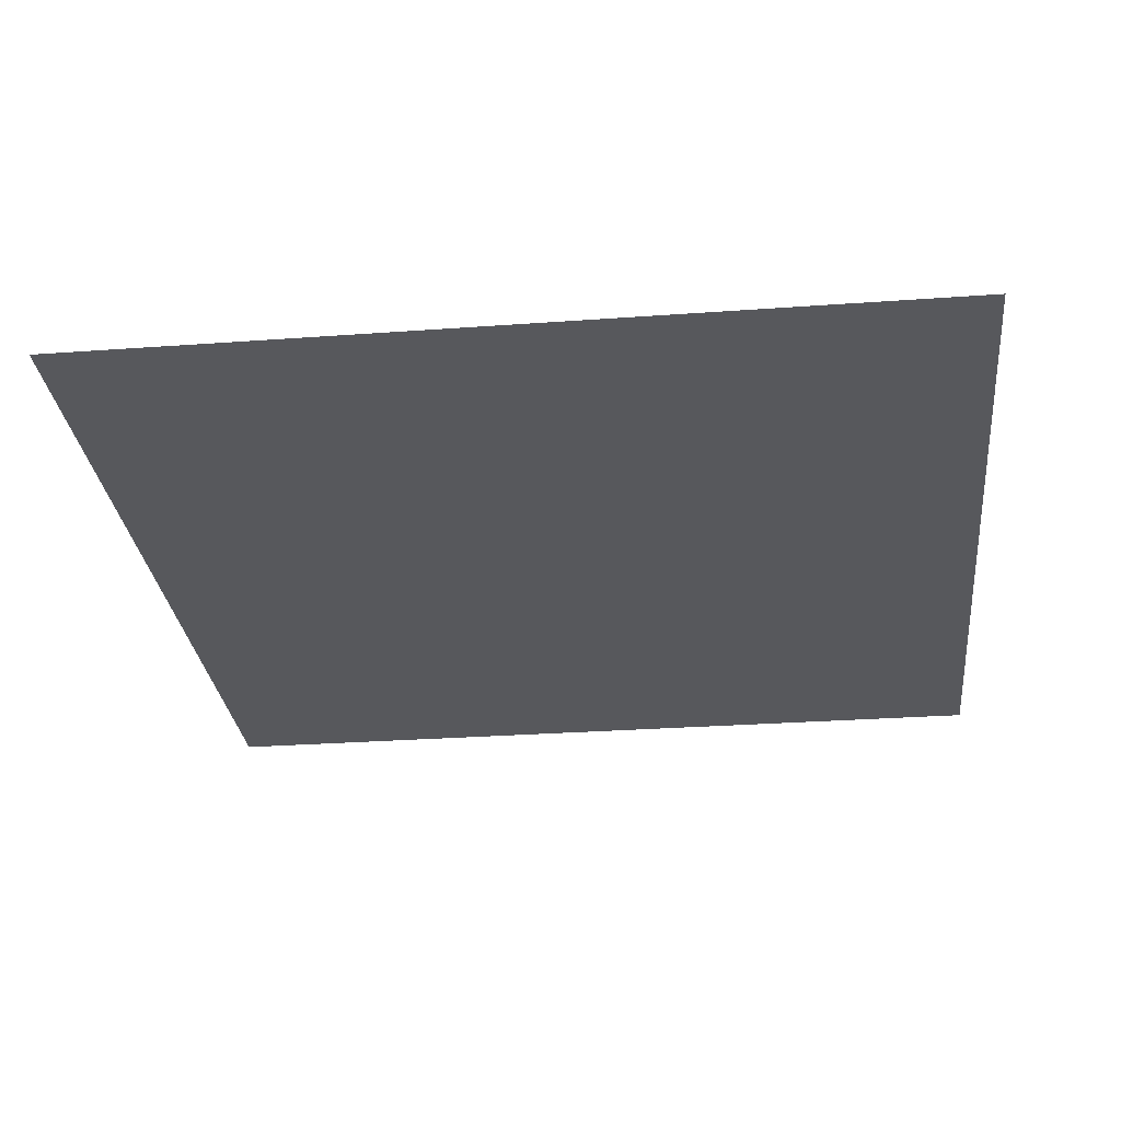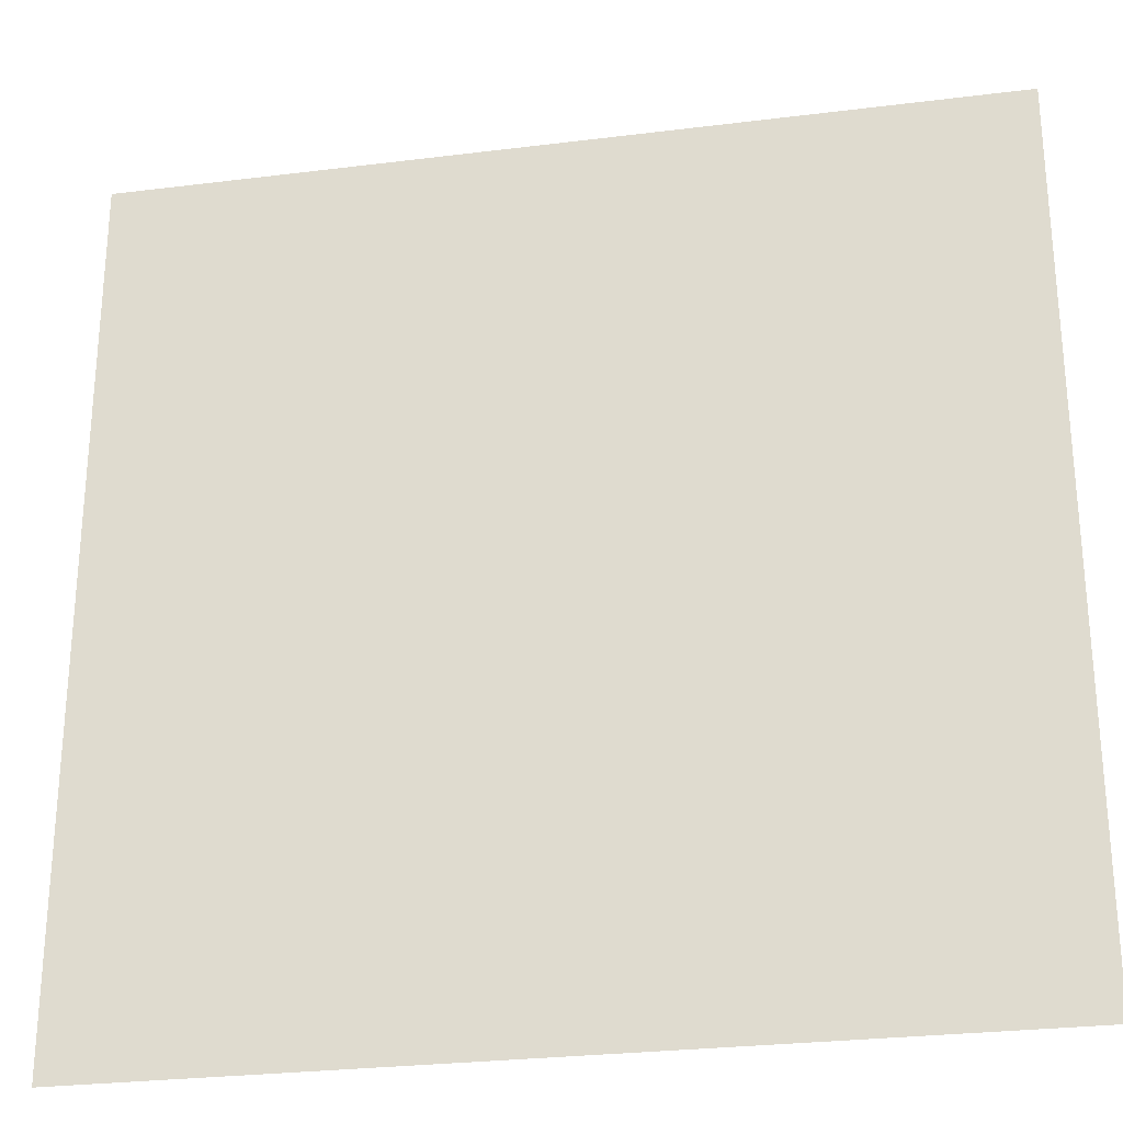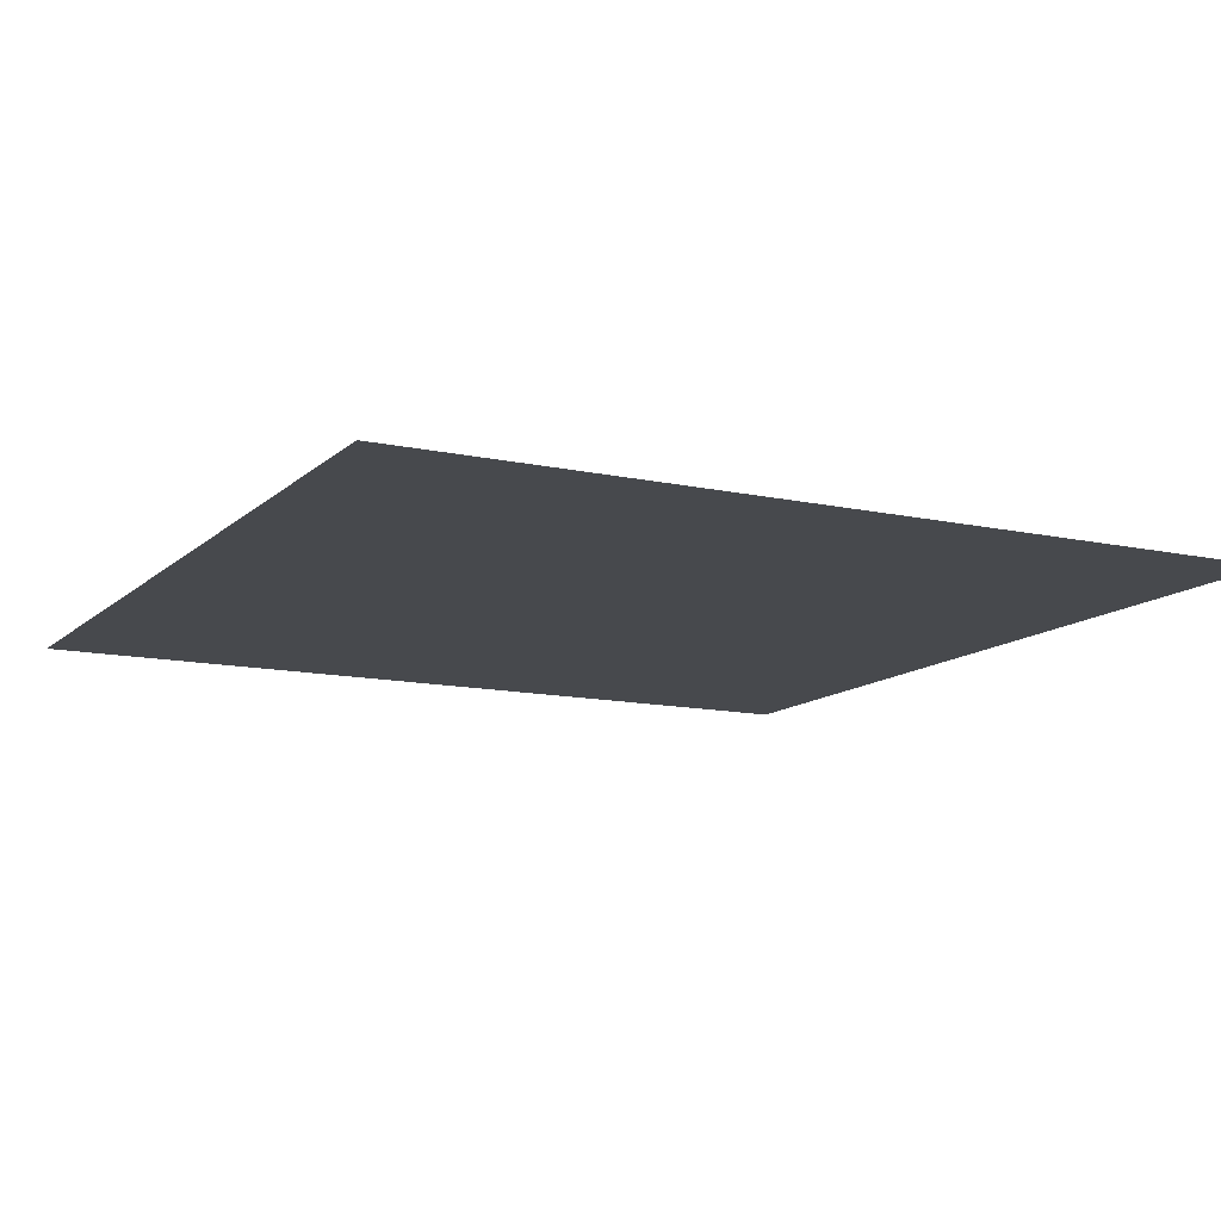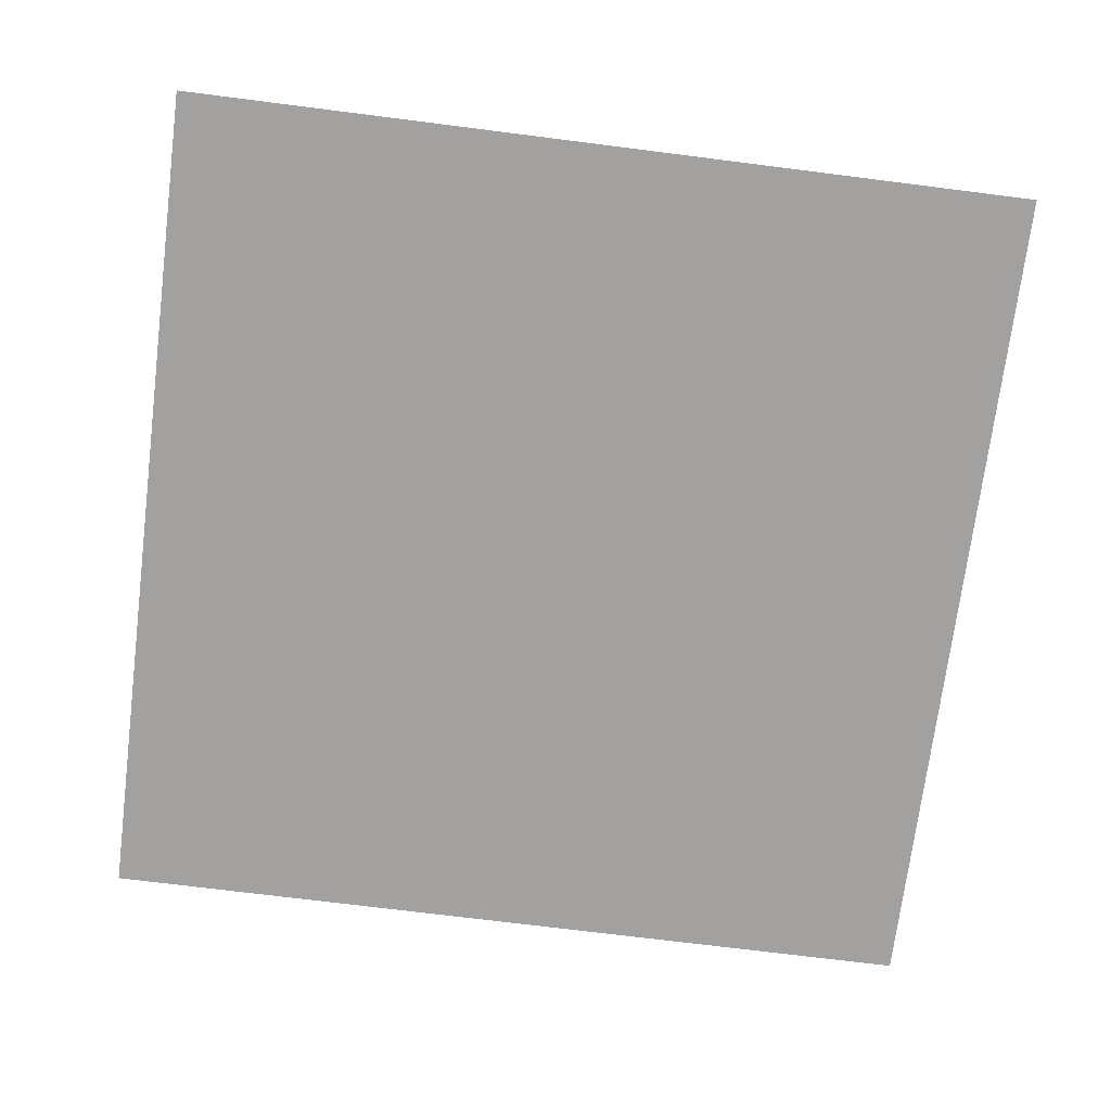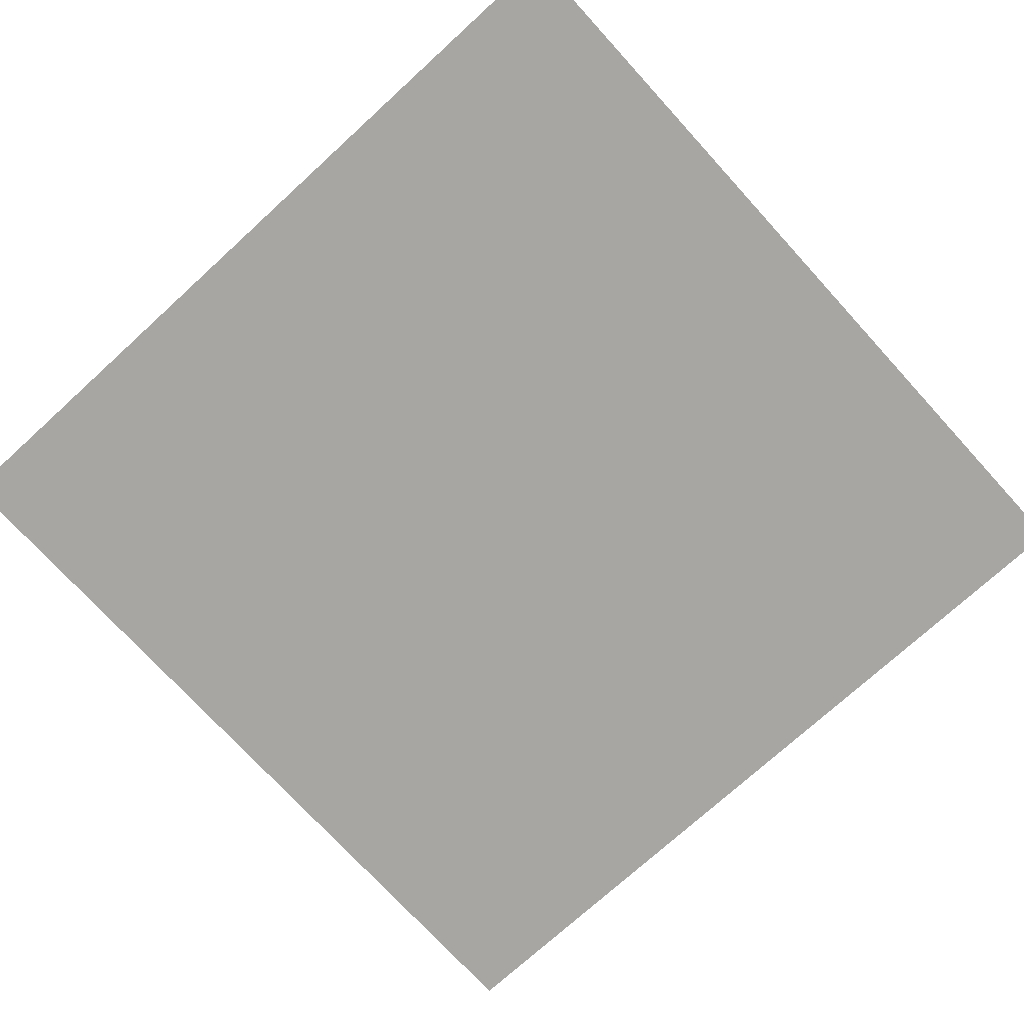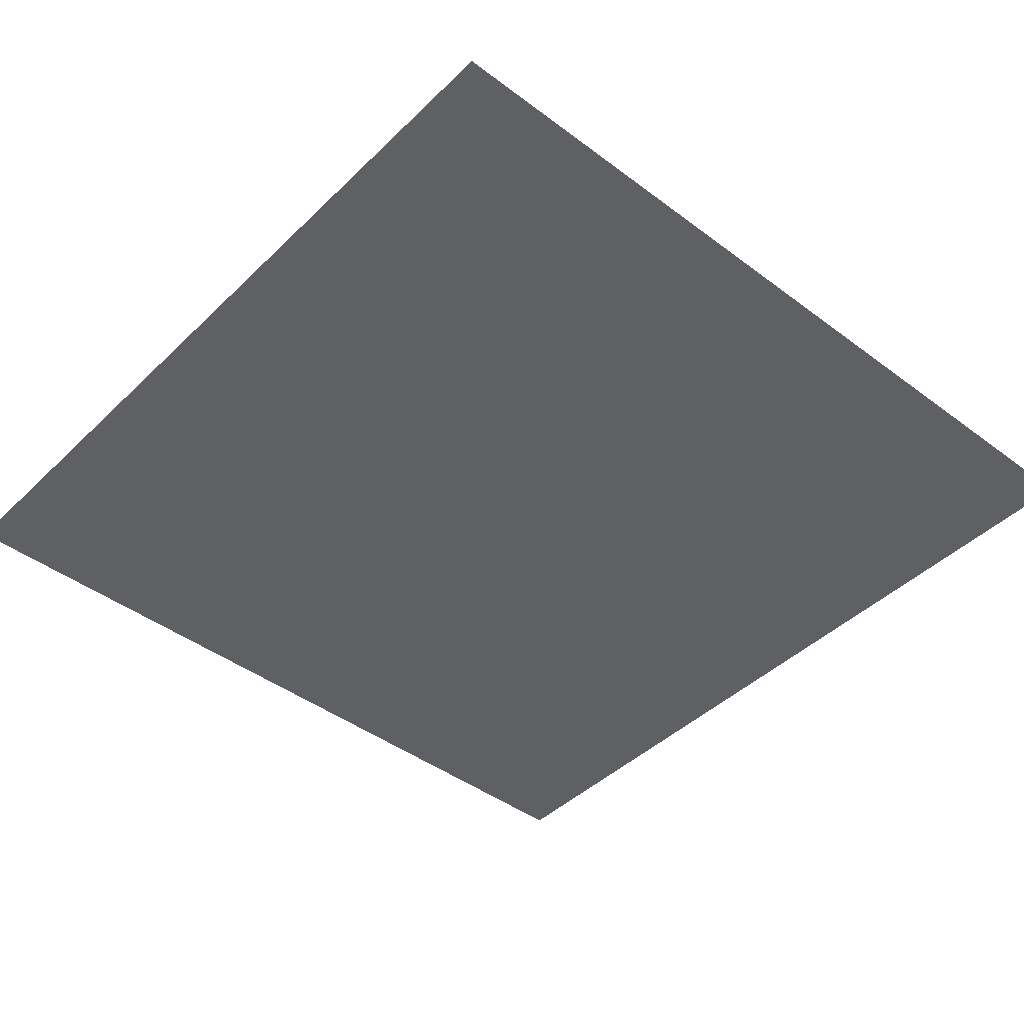
<metadata>
{"format":"obj","ext":"obj","renderer":"f3d","projection":"perspective","resolution":1024,"background":"white","views":[{"elev":-28.8,"azim":96.2,"up":"+Y"},{"elev":-27.3,"azim":10.9,"up":"+Z"},{"elev":-12.3,"azim":152.6,"up":"+Y"},{"elev":-72.2,"azim":82.8,"up":"+Y"},{"elev":-74.0,"azim":132.4,"up":"+Y"},{"elev":-43.4,"azim":138.5,"up":"+Y"}]}
</metadata>
<code>
o Plane_Plane.004
v -208 0 208
v 208 0 208
v -208 0 -208
v 208 0 -208
f 1 2 4 3

</code>
